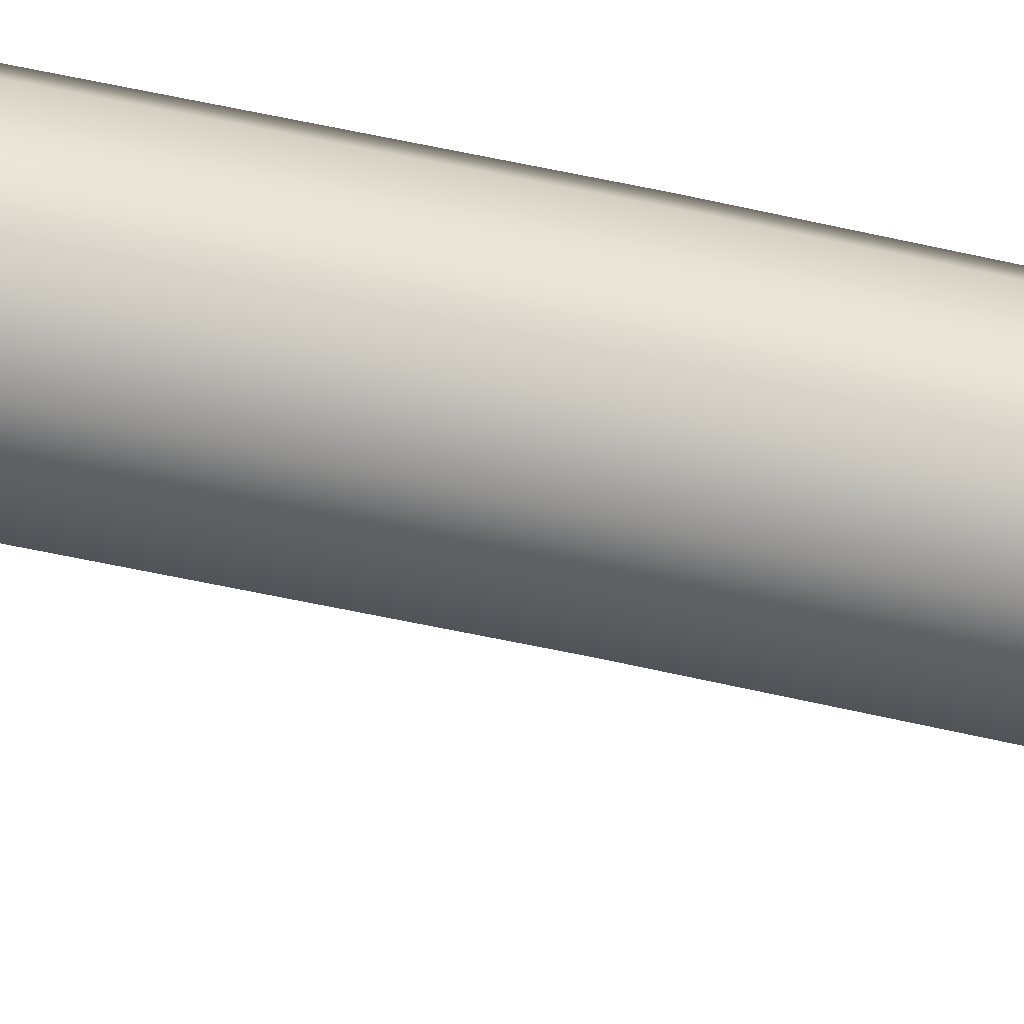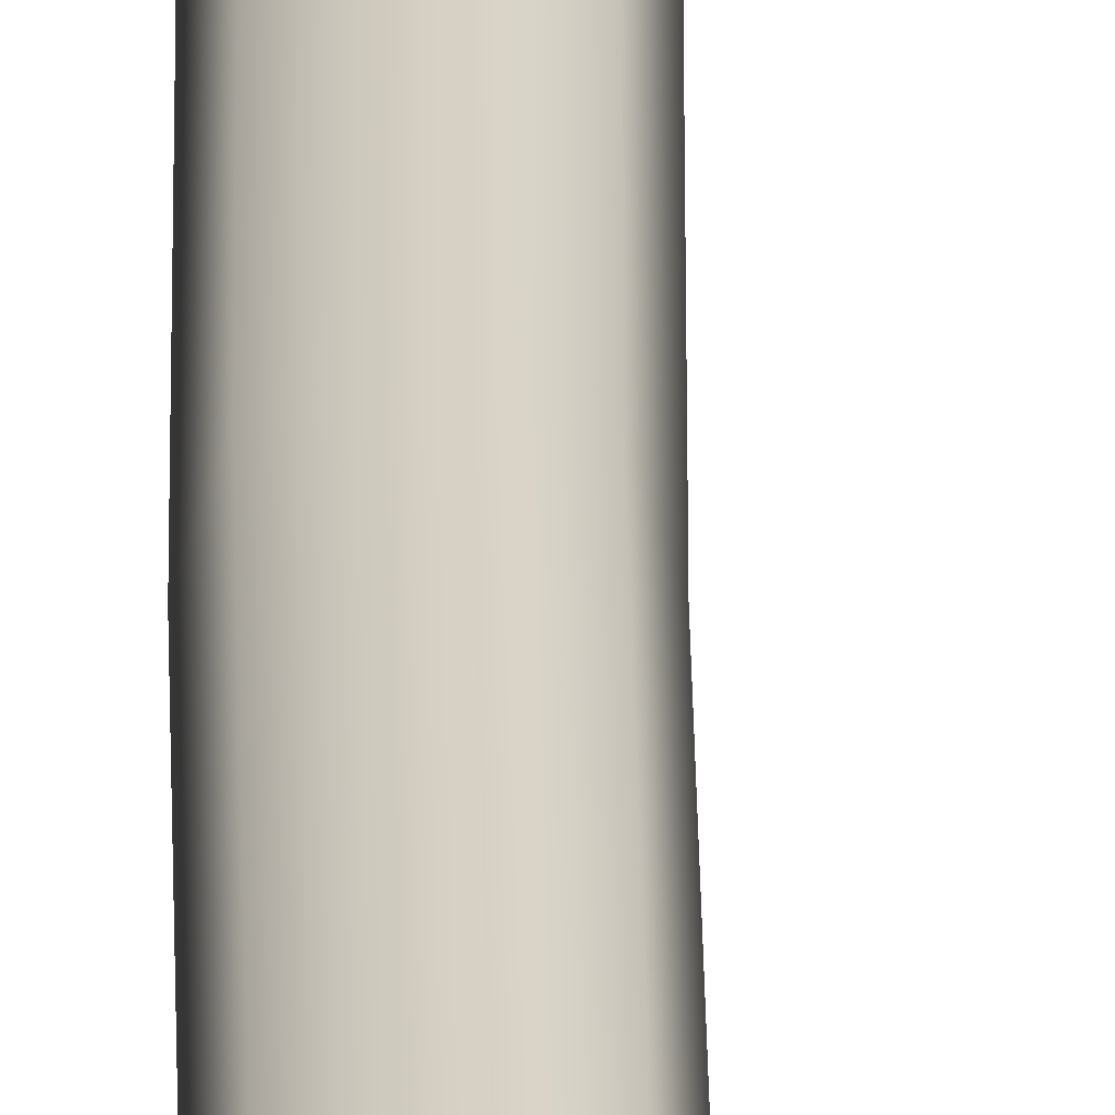
<metadata>
{"format":"obj","ext":"obj","renderer":"f3d","projection":"perspective","resolution":1024,"background":"white","views":[{"elev":-66.0,"azim":-102.3,"up":"+Y"},{"elev":26.3,"azim":-0.5,"up":"+Y"}]}
</metadata>
<code>
g Tent_Rope
v 0 0.0605 5.07
v -0.04538 0.04538 5.07
v -0.04787 0.04187 4.836
v -0.006 0.05583 4.836
v -0.024 0.05427 4.204
v -0.0647 0.0407 4.204
v -0.0827 0.0407 3.372
v 0.03587 0.04187 4.836
v 0.04538 0.04538 5.07
v 0.03499 0.03499 5.088
v 0 0.04849 5.095
v 0.01671 0.0407 4.204
v -0.001292 0.0407 3.372
v -0.042 0.05427 3.372
v -0.048 0.05427 2.54
v -0.0887 0.0407 2.54
v -0.007292 0.0407 2.54
v -0.0827 0.0407 1.708
v -0.001292 0.0407 1.708
v -0.042 0.05427 1.708
v -0.024 0.05427 0.8766
v -0.0647 0.0407 0.8766
v 0.01671 0.0407 0.8766
v -0.04787 0.04187 0.2388
v 0.03587 0.04187 0.2388
v -0.006 0.05583 0.2388
v 0 0.0605 -0.01096
v -0.04538 0.04538 -0.01096
v 0.04538 0.04538 -0.01096
v -0.03499 0.03499 -0.04194
v 0.03499 0.03499 -0.04194
v 0 0.04849 -0.05279
v 0 0.0605 5.07
v 0 0.04849 5.095
v -0.03499 0.03499 5.088
v -0.04538 0.04538 5.07
v 0 0 -0.06673
v -0.03499 0.03499 -0.04194
v -0.04849 0 -0.05279
v 0 0.04849 -0.05279
v -0.03499 -0.03499 -0.04194
v 0.03499 0.03499 -0.04194
v 0 -0.04849 -0.05279
v 0.04849 0 -0.05279
v 0.03499 -0.03499 -0.04194
v -0.0605 0 5.07
v -0.04538 -0.04538 5.07
v -0.04787 -0.04187 4.836
v -0.03499 -0.03499 5.088
v -0.04849 0 5.095
v -0.03499 0.03499 5.088
v -0.04538 0.04538 5.07
v -0.04787 0.04187 4.836
v -0.06183 0 4.836
v -0.07827 0 4.204
v -0.0647 -0.0407 4.204
v -0.0647 0.0407 4.204
v -0.0827 -0.0407 3.372
v -0.0827 0.0407 3.372
v -0.09627 0 3.372
v -0.1023 0 2.54
v -0.0887 -0.0407 2.54
v -0.0887 0.0407 2.54
v -0.0827 -0.0407 1.708
v -0.0827 0.0407 1.708
v -0.09627 0 1.708
v -0.07827 0 0.8766
v -0.0647 -0.0407 0.8766
v -0.0647 0.0407 0.8766
v -0.04787 -0.04187 0.2388
v -0.04787 0.04187 0.2388
v -0.06183 0 0.2388
v -0.0605 0 -0.01096
v -0.04538 -0.04538 -0.01096
v -0.04538 0.04538 -0.01096
v -0.03499 -0.03499 -0.04194
v -0.03499 0.03499 -0.04194
v -0.04849 0 -0.05279
v 0.0605 0 5.07
v 0.04849 0 5.095
v 0.03499 0.03499 5.088
v 0.04538 0.04538 5.07
v 0.03499 -0.03499 5.088
v 0.04538 -0.04538 5.07
v 0.03587 0.04187 4.836
v 0.03587 -0.04187 4.836
v 0.04983 0 4.836
v 0.03027 0 4.204
v 0.01671 0.0407 4.204
v 0.01671 -0.0407 4.204
v -0.001292 0.0407 3.372
v -0.001292 -0.0407 3.372
v 0.01228 0 3.372
v 0.006277 0 2.54
v -0.007292 0.0407 2.54
v -0.007292 -0.0407 2.54
v -0.001292 0.0407 1.708
v -0.001292 -0.0407 1.708
v 0.01228 0 1.708
v 0.03027 0 0.8766
v 0.01671 0.0407 0.8766
v 0.01671 -0.0407 0.8766
v 0.03587 0.04187 0.2388
v 0.03587 -0.04187 0.2388
v 0.04983 0 0.2388
v 0.0605 0 -0.01096
v 0.04538 0.04538 -0.01096
v 0.04538 -0.04538 -0.01096
v 0.03499 0.03499 -0.04194
v 0.03499 -0.03499 -0.04194
v 0.04849 0 -0.05279
v 0 -0.0605 5.07
v 0 -0.04849 5.095
v 0.03499 -0.03499 5.088
v 0.04538 -0.04538 5.07
v -0.03499 -0.03499 5.088
v -0.04538 -0.04538 5.07
v 0.03587 -0.04187 4.836
v -0.04787 -0.04187 4.836
v -0.006 -0.05583 4.836
v -0.024 -0.05427 4.204
v 0.01671 -0.0407 4.204
v -0.0647 -0.0407 4.204
v -0.001292 -0.0407 3.372
v -0.0827 -0.0407 3.372
v -0.042 -0.05427 3.372
v -0.048 -0.05427 2.54
v -0.007292 -0.0407 2.54
v -0.0887 -0.0407 2.54
v -0.001292 -0.0407 1.708
v -0.0827 -0.0407 1.708
v -0.042 -0.05427 1.708
v -0.024 -0.05427 0.8766
v 0.01671 -0.0407 0.8766
v -0.0647 -0.0407 0.8766
v 0.03587 -0.04187 0.2388
v -0.04787 -0.04187 0.2388
v -0.006 -0.05583 0.2388
v 0 -0.0605 -0.01096
v 0.04538 -0.04538 -0.01096
v -0.04538 -0.04538 -0.01096
v 0.03499 -0.03499 -0.04194
v -0.03499 -0.03499 -0.04194
v 0 -0.04849 -0.05279
v 0 0 5.104
v 0 0.04849 5.095
v 0.03499 0.03499 5.088
v 0.04849 0 5.095
v -0.03499 0.03499 5.088
v 0.03499 -0.03499 5.088
v -0.04849 0 5.095
v 0 -0.04849 5.095
v -0.03499 -0.03499 5.088
g Tent_Rope_0
f 3 2 1
f 4 3 1
f 3 4 5
f 6 3 5
f 7 6 5
f 8 4 1
f 4 8 5
f 9 8 1
f 10 9 1
f 11 10 1
f 8 12 5
f 12 13 5
f 14 7 5
f 13 14 5
f 7 14 15
f 14 13 15
f 16 7 15
f 13 17 15
f 18 16 15
f 17 19 15
f 20 18 15
f 19 20 15
f 18 20 21
f 20 19 21
f 22 18 21
f 19 23 21
f 24 22 21
f 23 25 21
f 26 24 21
f 25 26 21
f 24 26 27
f 26 25 27
f 28 24 27
f 25 29 27
f 30 28 27
f 29 31 27
f 32 30 27
f 31 32 27
f 35 34 33
f 36 35 33
f 39 38 37
f 38 40 37
f 41 39 37
f 40 42 37
f 43 41 37
f 42 44 37
f 45 43 37
f 44 45 37
f 48 47 46
f 47 49 46
f 49 50 46
f 50 51 46
f 51 52 46
f 52 53 46
f 54 48 46
f 53 54 46
f 48 54 55
f 54 53 55
f 56 48 55
f 53 57 55
f 58 56 55
f 57 59 55
f 60 58 55
f 59 60 55
f 58 60 61
f 60 59 61
f 62 58 61
f 59 63 61
f 64 62 61
f 63 65 61
f 66 64 61
f 65 66 61
f 64 66 67
f 66 65 67
f 68 64 67
f 65 69 67
f 70 68 67
f 69 71 67
f 72 70 67
f 71 72 67
f 70 72 73
f 72 71 73
f 74 70 73
f 71 75 73
f 76 74 73
f 75 77 73
f 78 76 73
f 77 78 73
f 81 80 79
f 82 81 79
f 80 83 79
f 83 84 79
f 85 82 79
f 84 86 79
f 87 85 79
f 86 87 79
f 85 87 88
f 87 86 88
f 89 85 88
f 86 90 88
f 91 89 88
f 90 92 88
f 93 91 88
f 92 93 88
f 91 93 94
f 93 92 94
f 95 91 94
f 92 96 94
f 97 95 94
f 96 98 94
f 99 97 94
f 98 99 94
f 97 99 100
f 99 98 100
f 101 97 100
f 98 102 100
f 103 101 100
f 102 104 100
f 105 103 100
f 104 105 100
f 103 105 106
f 105 104 106
f 107 103 106
f 104 108 106
f 109 107 106
f 108 110 106
f 111 109 106
f 110 111 106
f 114 113 112
f 115 114 112
f 113 116 112
f 116 117 112
f 118 115 112
f 117 119 112
f 120 118 112
f 119 120 112
f 118 120 121
f 120 119 121
f 122 118 121
f 119 123 121
f 124 122 121
f 123 125 121
f 126 124 121
f 125 126 121
f 124 126 127
f 126 125 127
f 128 124 127
f 125 129 127
f 130 128 127
f 129 131 127
f 132 130 127
f 131 132 127
f 130 132 133
f 132 131 133
f 134 130 133
f 131 135 133
f 136 134 133
f 135 137 133
f 138 136 133
f 137 138 133
f 136 138 139
f 138 137 139
f 140 136 139
f 137 141 139
f 142 140 139
f 141 143 139
f 144 142 139
f 143 144 139
f 147 146 145
f 148 147 145
f 146 149 145
f 150 148 145
f 149 151 145
f 152 150 145
f 151 153 145
f 153 152 145

</code>
